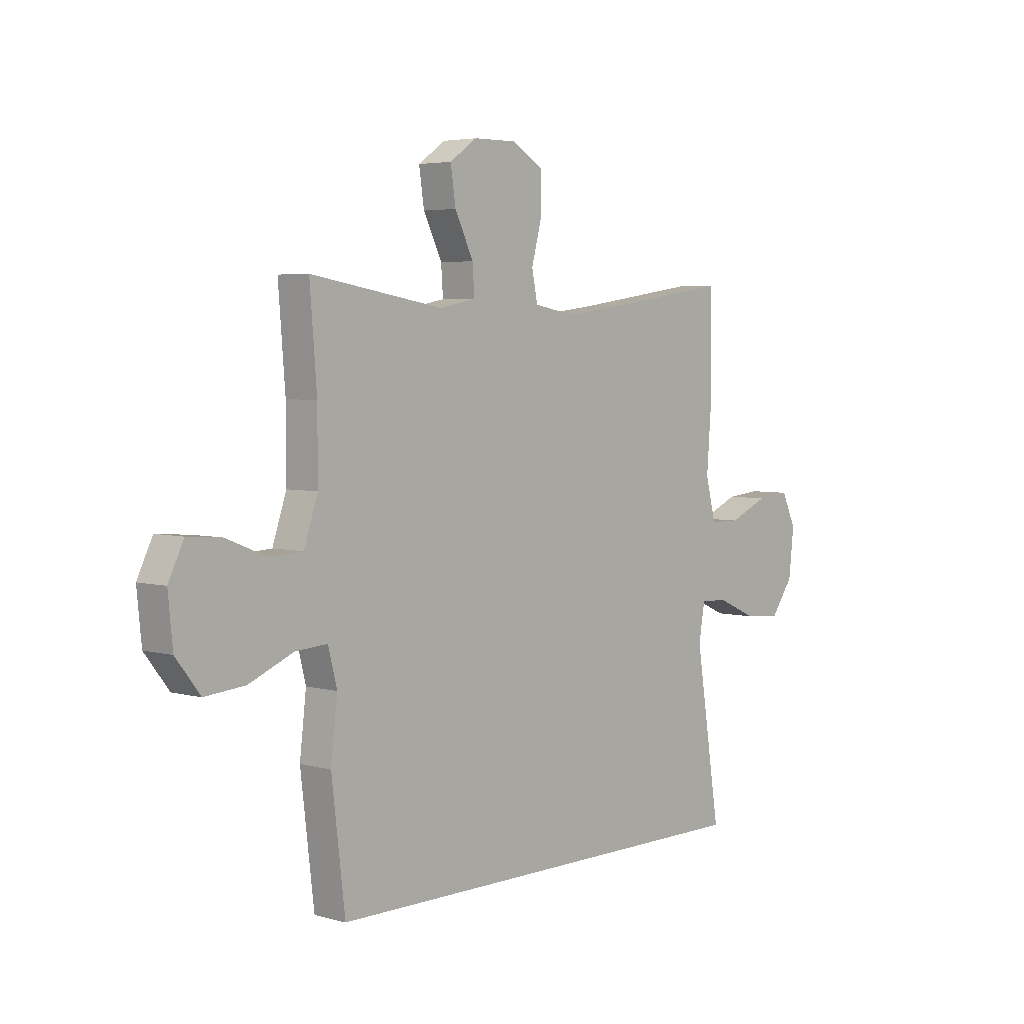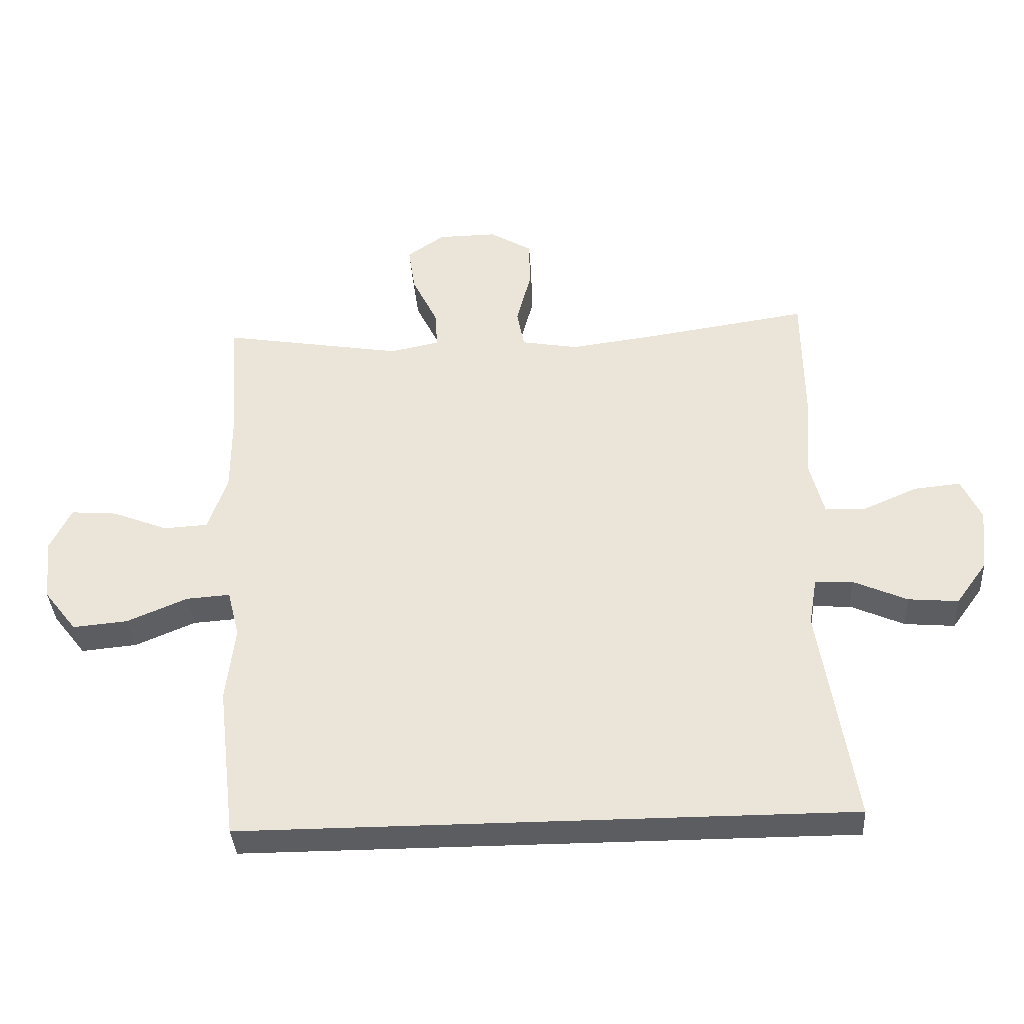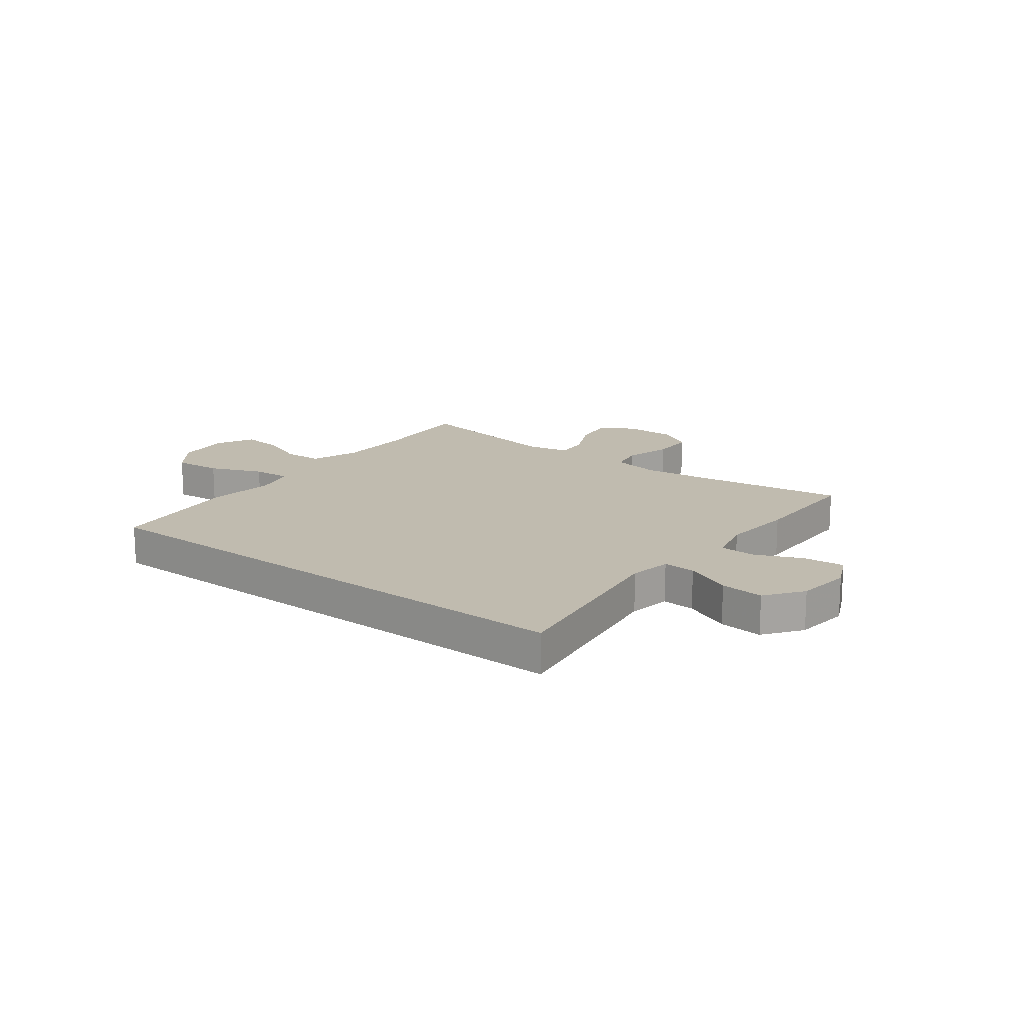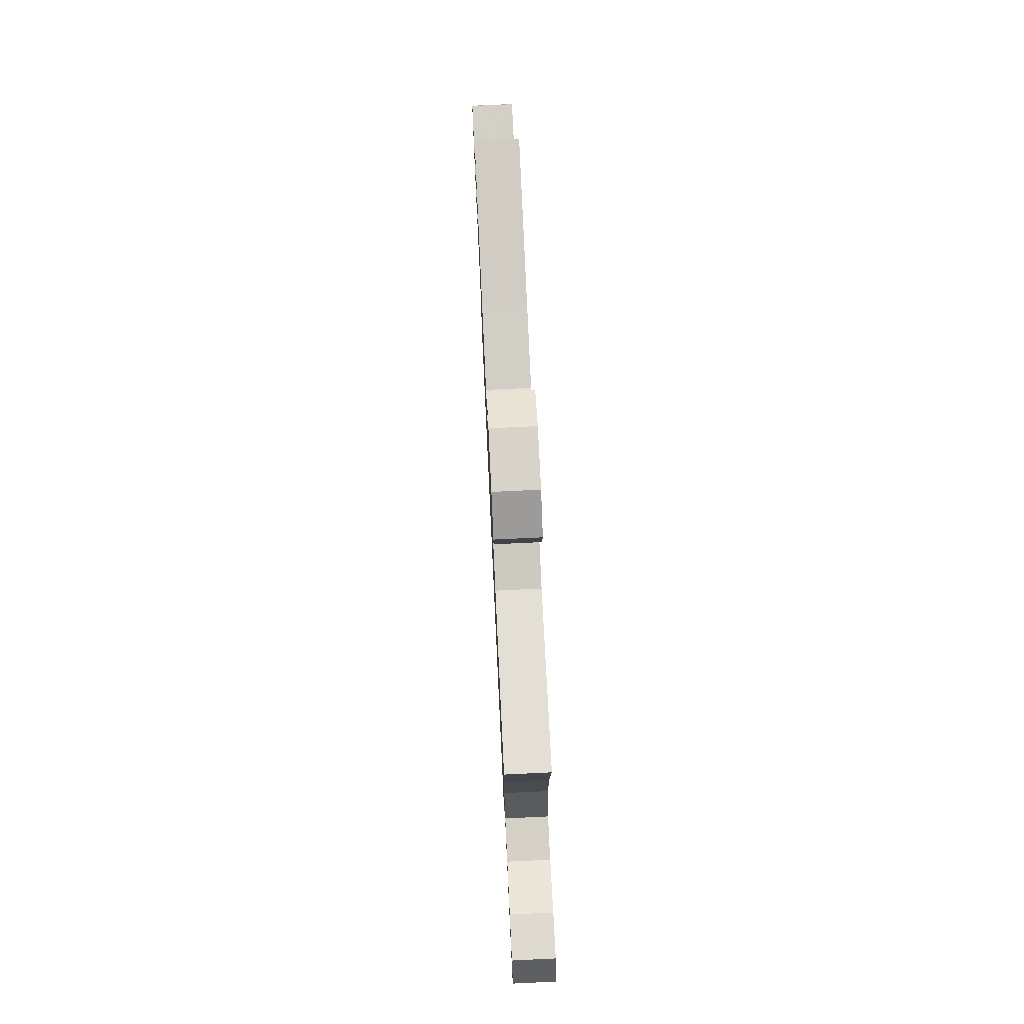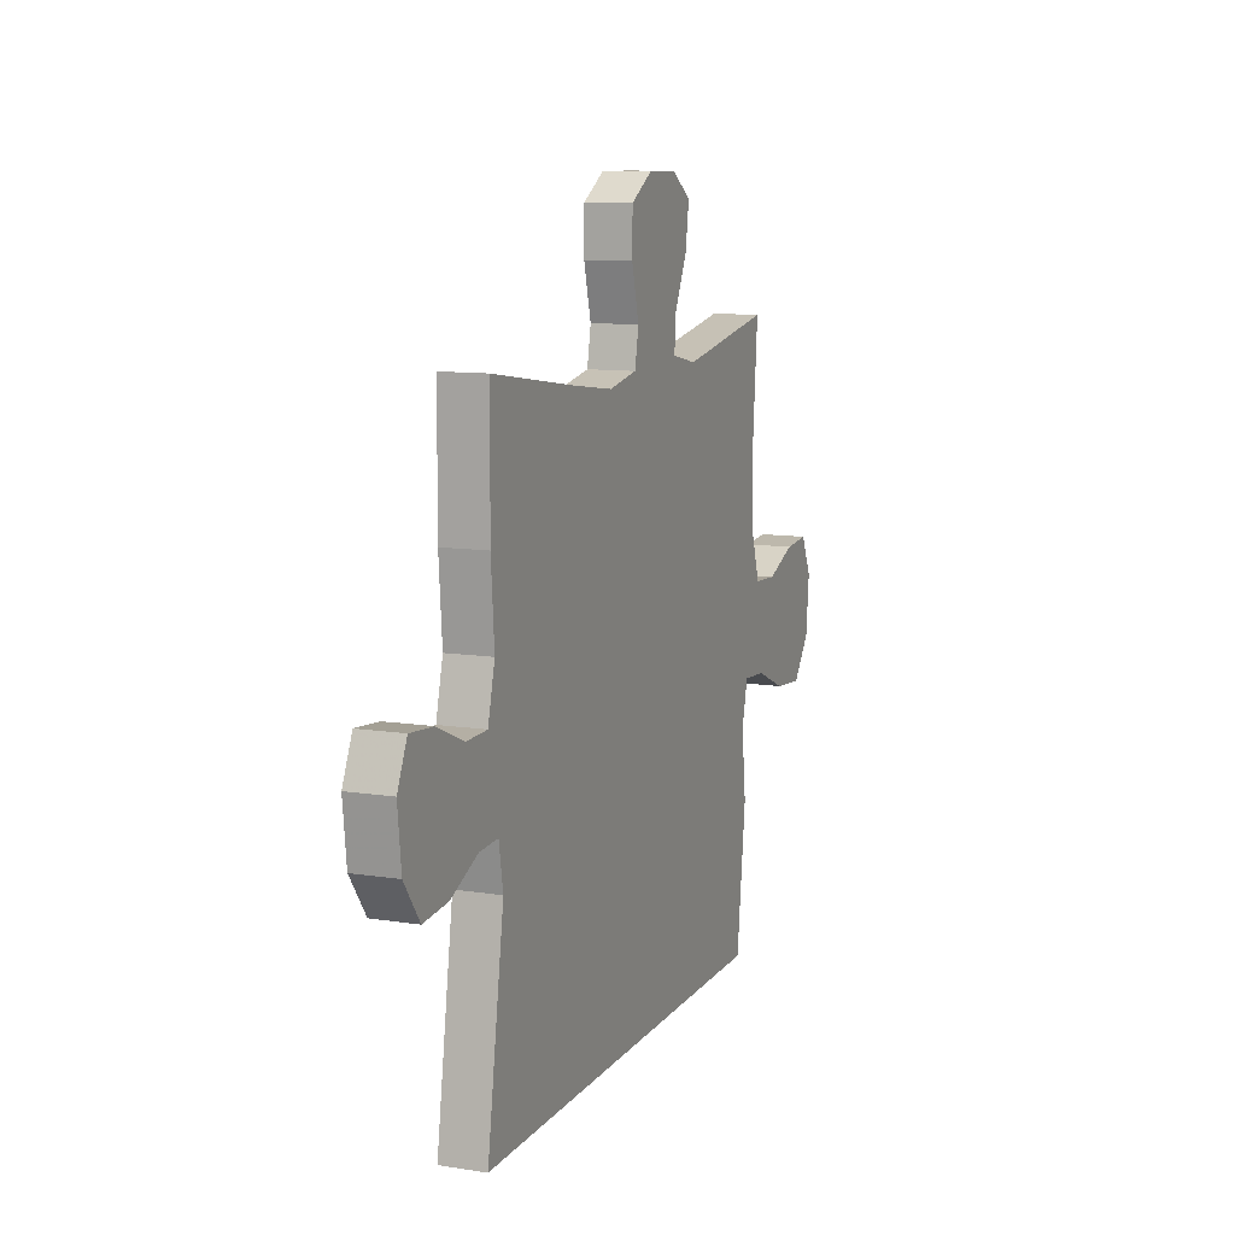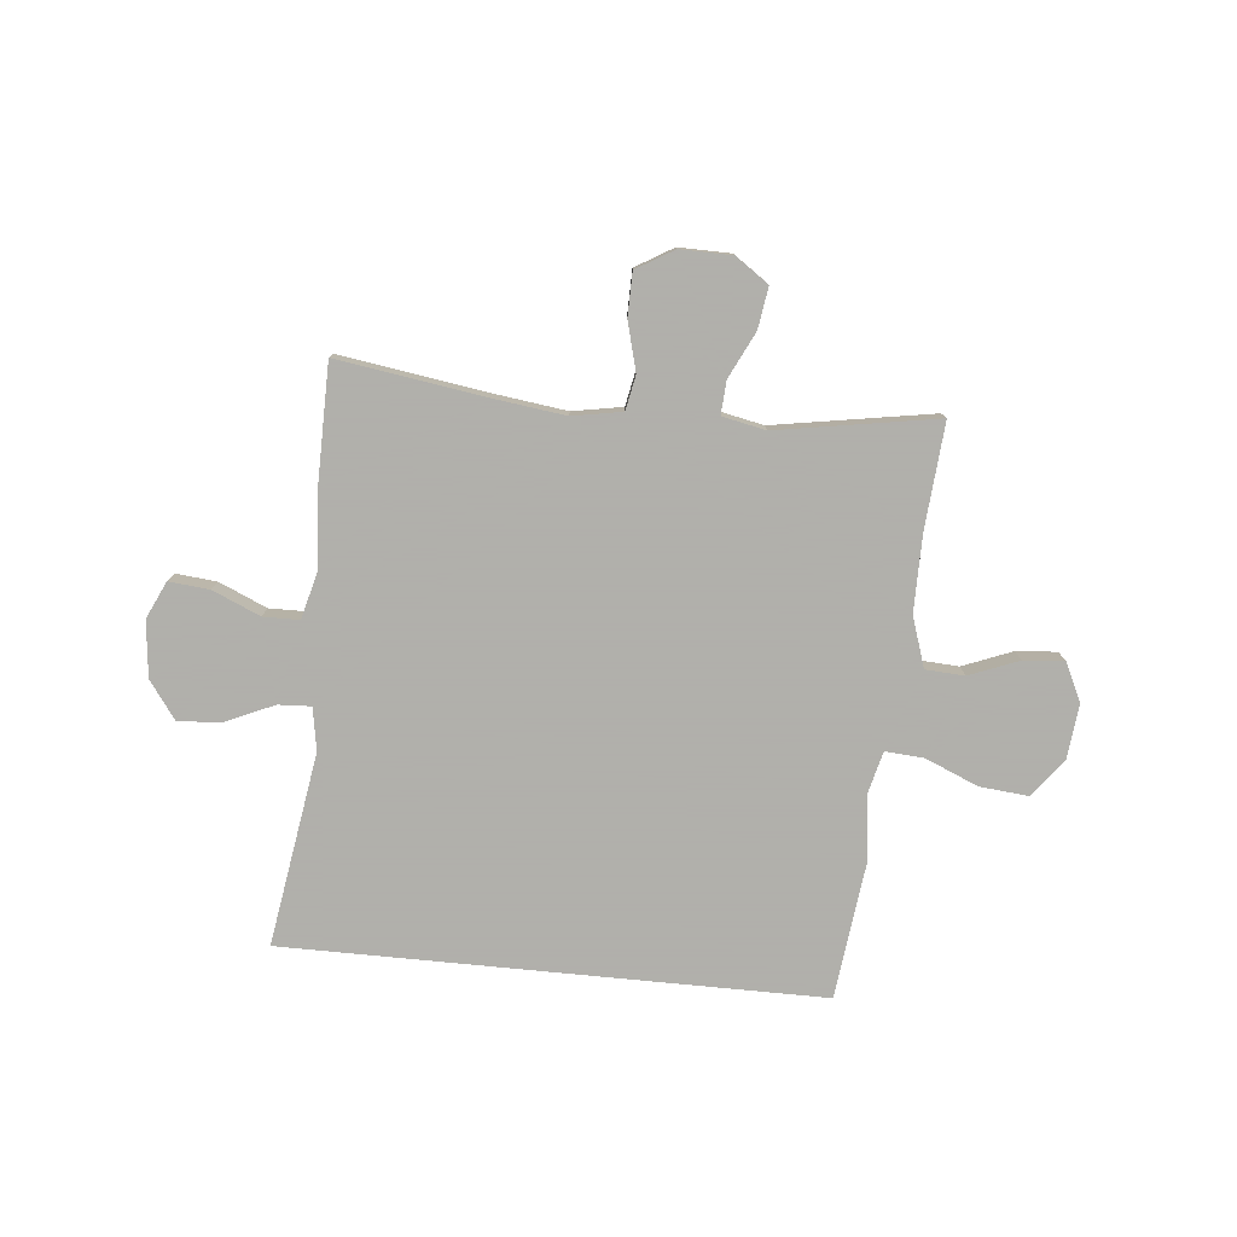
<metadata>
{"format":"obj","ext":"obj","renderer":"f3d","projection":"perspective","resolution":1024,"background":"white","views":[{"elev":4.3,"azim":131.8,"up":"+Z"},{"elev":-37.1,"azim":-176.4,"up":"+Z"},{"elev":16.2,"azim":-142.3,"up":"+Y"},{"elev":75.6,"azim":87.3,"up":"+Z"},{"elev":10.6,"azim":-68.5,"up":"+Z"},{"elev":-78.4,"azim":-5.6,"up":"+Y"}]}
</metadata>
<code>
v -0.5 0.07 0.5
v -0.238 0.07 0.461
v -0.107 0.07 0.444
v -0.018 0.07 0.46
v -0.006 0.07 0.522
v -0.029 0.07 0.609
v -0.028 0.07 0.686
v 0.039 0.07 0.726
v 0.132 0.07 0.725
v 0.191 0.07 0.684
v 0.18 0.07 0.61
v 0.14 0.07 0.528
v 0.136 0.07 0.468
v 0.214 0.07 0.452
v 0.5 0.07 0.5
v 0.485 0.07 0.311
v 0.485 0.07 0.173
v 0.515 0.07 0.084
v 0.585 0.07 0.08
v 0.673 0.07 0.115
v 0.746 0.07 0.121
v 0.779 0.07 0.053
v 0.769 0.07 -0.047
v 0.717 0.07 -0.114
v 0.63 0.07 -0.106
v 0.535 0.07 -0.066
v 0.466 0.07 -0.061
v 0.447 0.07 -0.136
v 0.461 0.07 -0.256
v 0.432 0.07 -0.5
v -0.526 0.07 -0.5
v -0.472 0.07 -0.154
v -0.485 0.07 -0.077
v -0.544 0.07 -0.08
v -0.629 0.07 -0.118
v -0.708 0.07 -0.125
v -0.757 0.07 -0.057
v -0.768 0.07 0.043
v -0.737 0.07 0.11
v -0.664 0.07 0.103
v -0.579 0.07 0.066
v -0.514 0.07 0.067
v -0.492 0.07 0.153
v -0.502 0.07 0.286
v -0.5 0 0.5
v -0.238 0 0.461
v -0.107 0 0.444
v -0.018 0 0.46
v -0.006 0 0.522
v -0.029 0 0.609
v -0.028 0 0.686
v 0.039 0 0.726
v 0.132 0 0.725
v 0.191 0 0.684
v 0.18 0 0.61
v 0.14 0 0.528
v 0.136 0 0.468
v 0.214 0 0.452
v 0.5 0 0.5
v 0.485 0 0.311
v 0.485 0 0.173
v 0.515 0 0.084
v 0.585 0 0.08
v 0.673 0 0.115
v 0.746 0 0.121
v 0.779 0 0.053
v 0.769 0 -0.047
v 0.717 0 -0.114
v 0.63 0 -0.106
v 0.535 0 -0.066
v 0.466 0 -0.061
v 0.447 0 -0.136
v 0.461 0 -0.256
v 0.432 0 -0.5
v -0.526 0 -0.5
v -0.472 0 -0.154
v -0.485 0 -0.077
v -0.544 0 -0.08
v -0.629 0 -0.118
v -0.708 0 -0.125
v -0.757 0 -0.057
v -0.768 0 0.043
v -0.737 0 0.11
v -0.664 0 0.103
v -0.579 0 0.066
v -0.514 0 0.067
v -0.492 0 0.153
v -0.502 0 0.286
f 43 44 1 2
f 42 43 2 3
f 39 40 41
f 38 39 41
f 37 38 41
f 36 37 41
f 35 36 41
f 34 35 41
f 33 34 41 42
f 30 31 32
f 29 30 32
f 28 29 32
f 27 28 32 33
f 24 25 26
f 23 24 26
f 22 23 26
f 21 22 26
f 20 21 26
f 19 20 26
f 18 19 26 27
f 42 3 4
f 33 42 4
f 27 33 4
f 18 27 4
f 17 18 4
f 10 11 12
f 9 10 12
f 8 9 12
f 7 8 12
f 6 7 12
f 5 6 12
f 5 12 13
f 4 5 13
f 17 4 13
f 16 17 13
f 14 15 16
f 13 14 16
f 46 45 88 87
f 47 46 87 86
f 85 84 83
f 85 83 82
f 85 82 81
f 85 81 80
f 85 80 79
f 85 79 78
f 86 85 78 77
f 76 75 74
f 76 74 73
f 76 73 72
f 77 76 72 71
f 70 69 68
f 70 68 67
f 70 67 66
f 70 66 65
f 70 65 64
f 70 64 63
f 71 70 63 62
f 48 47 86
f 48 86 77
f 48 77 71
f 48 71 62
f 48 62 61
f 56 55 54
f 56 54 53
f 56 53 52
f 56 52 51
f 56 51 50
f 56 50 49
f 57 56 49
f 57 49 48
f 57 48 61
f 57 61 60
f 60 59 58
f 60 58 57
f 1 45 46 2
f 2 46 47 3
f 3 47 48 4
f 4 48 49 5
f 5 49 50 6
f 6 50 51 7
f 7 51 52 8
f 8 52 53 9
f 9 53 54 10
f 10 54 55 11
f 11 55 56 12
f 12 56 57 13
f 13 57 58 14
f 14 58 59 15
f 15 59 60 16
f 16 60 61 17
f 17 61 62 18
f 18 62 63 19
f 19 63 64 20
f 20 64 65 21
f 21 65 66 22
f 22 66 67 23
f 23 67 68 24
f 24 68 69 25
f 25 69 70 26
f 26 70 71 27
f 27 71 72 28
f 28 72 73 29
f 29 73 74 30
f 30 74 75 31
f 31 75 76 32
f 32 76 77 33
f 33 77 78 34
f 34 78 79 35
f 35 79 80 36
f 36 80 81 37
f 37 81 82 38
f 38 82 83 39
f 39 83 84 40
f 40 84 85 41
f 41 85 86 42
f 42 86 87 43
f 43 87 88 44
f 44 88 45 1

</code>
